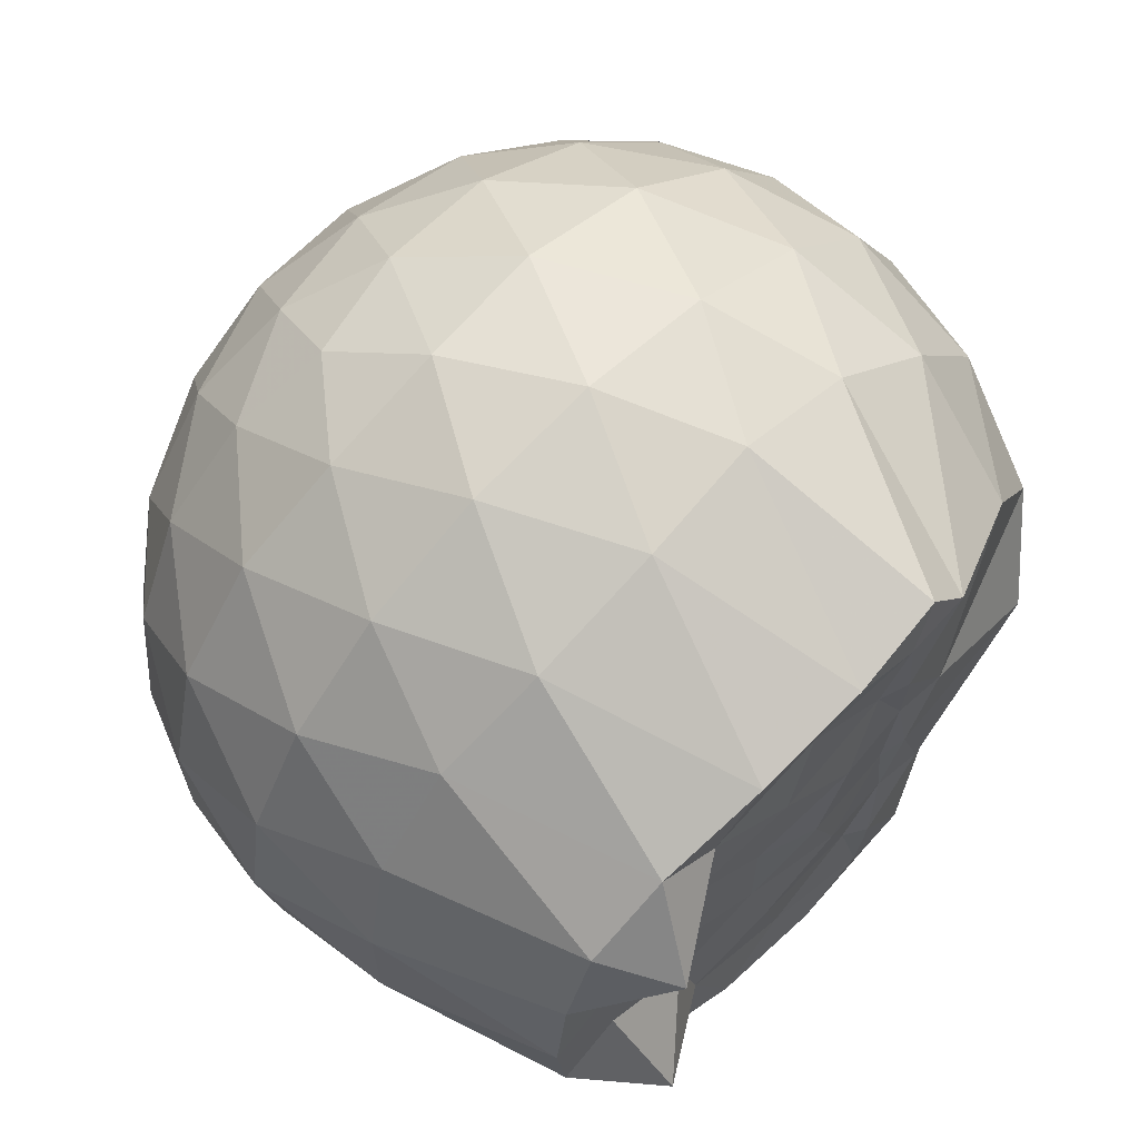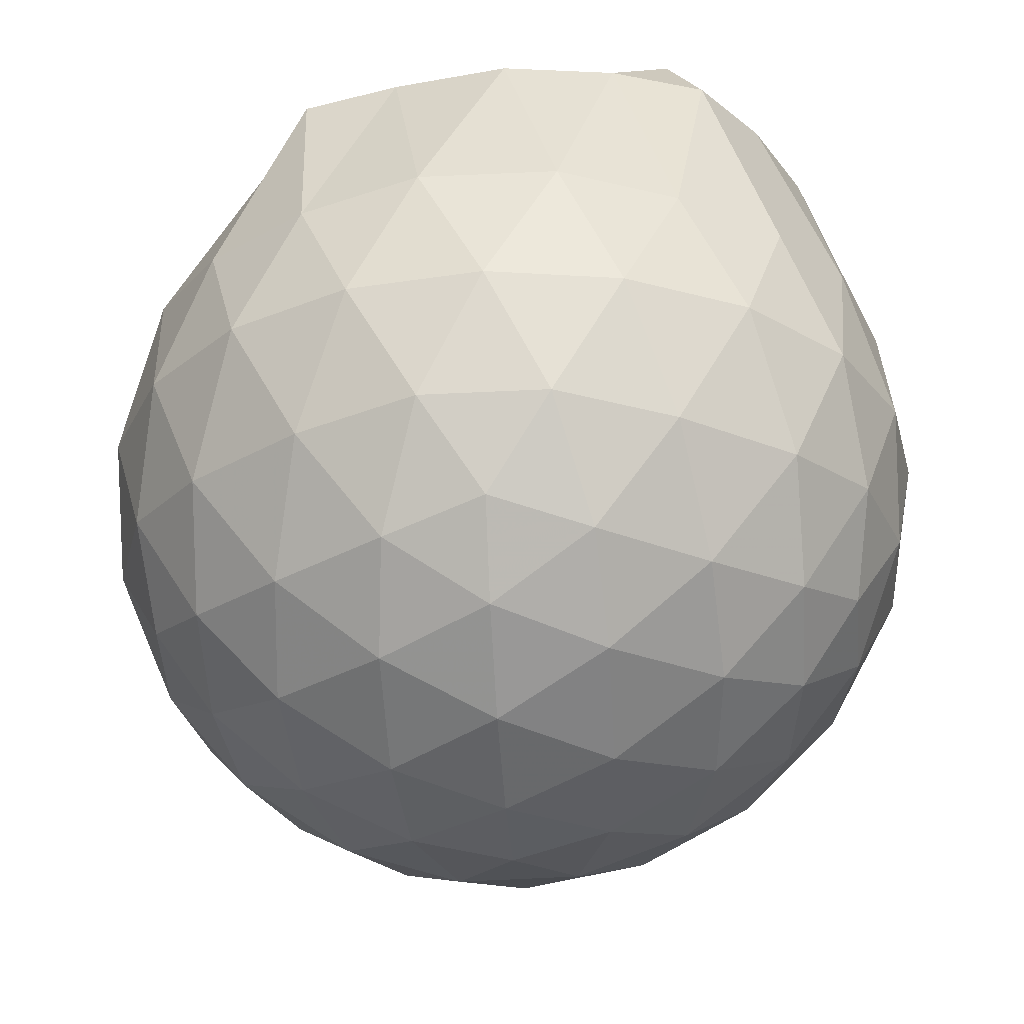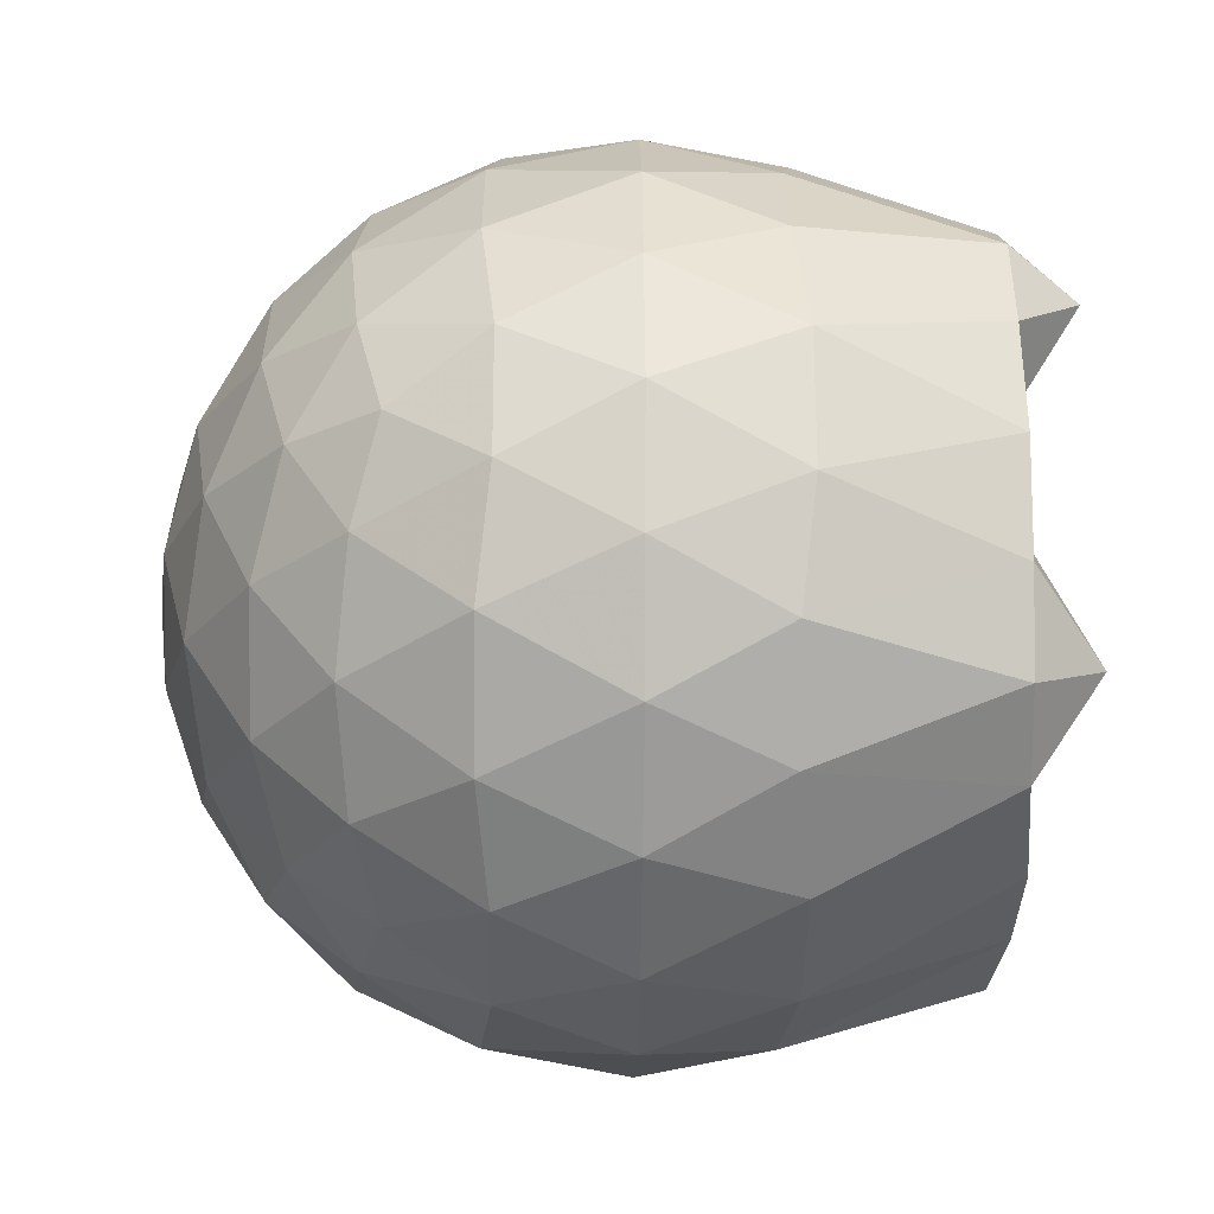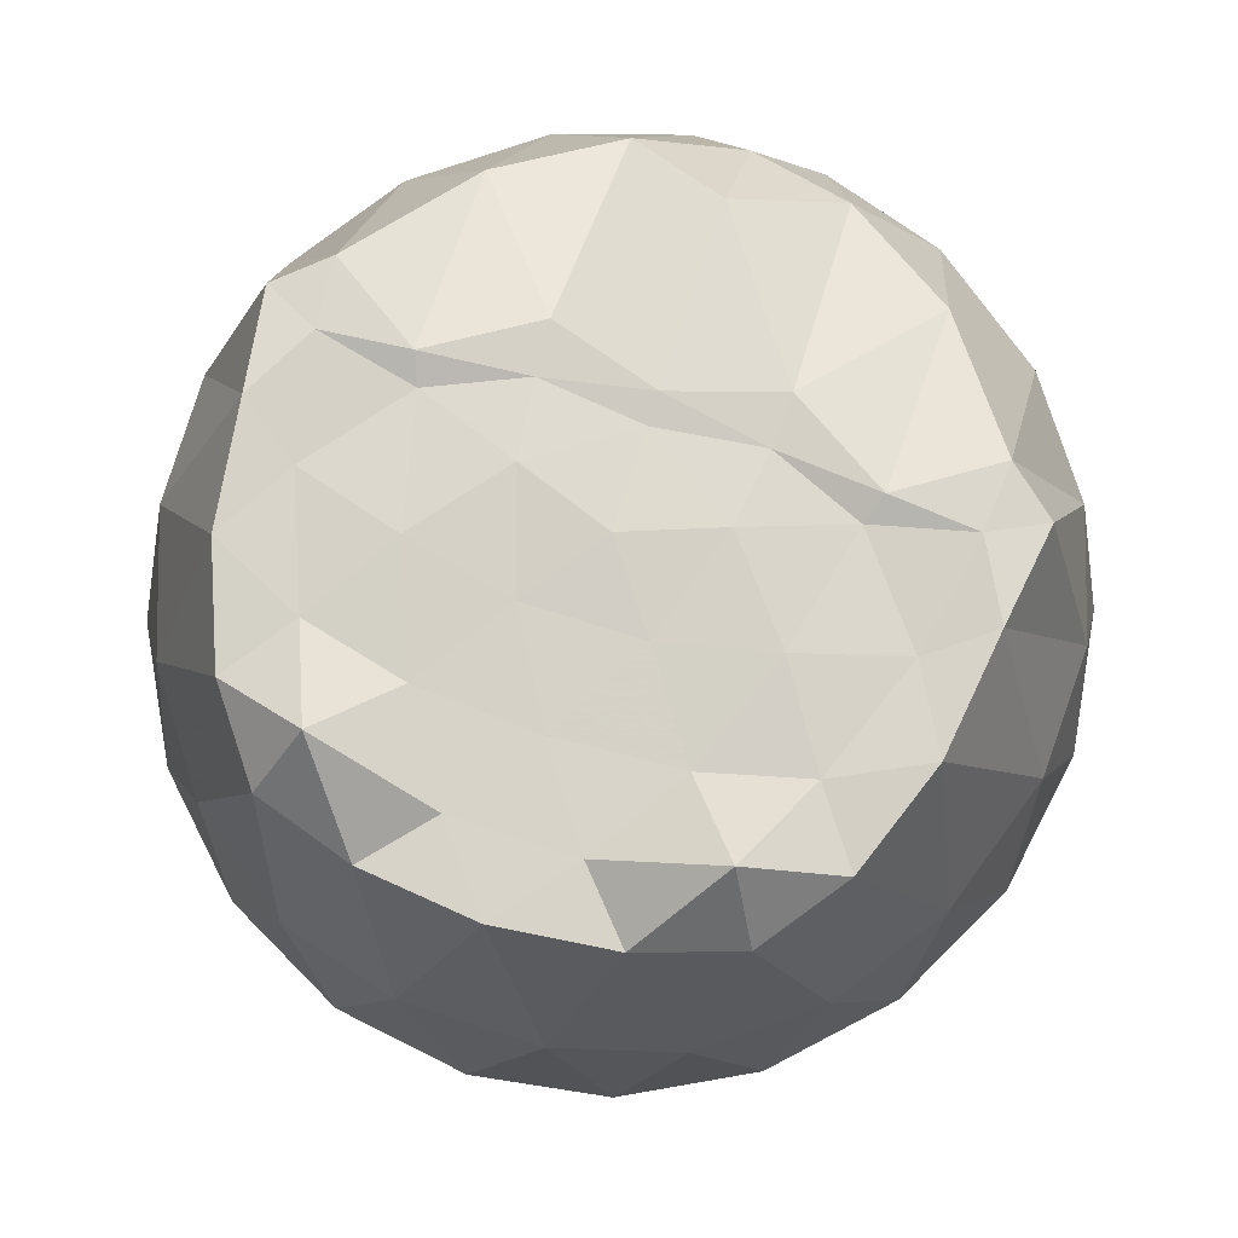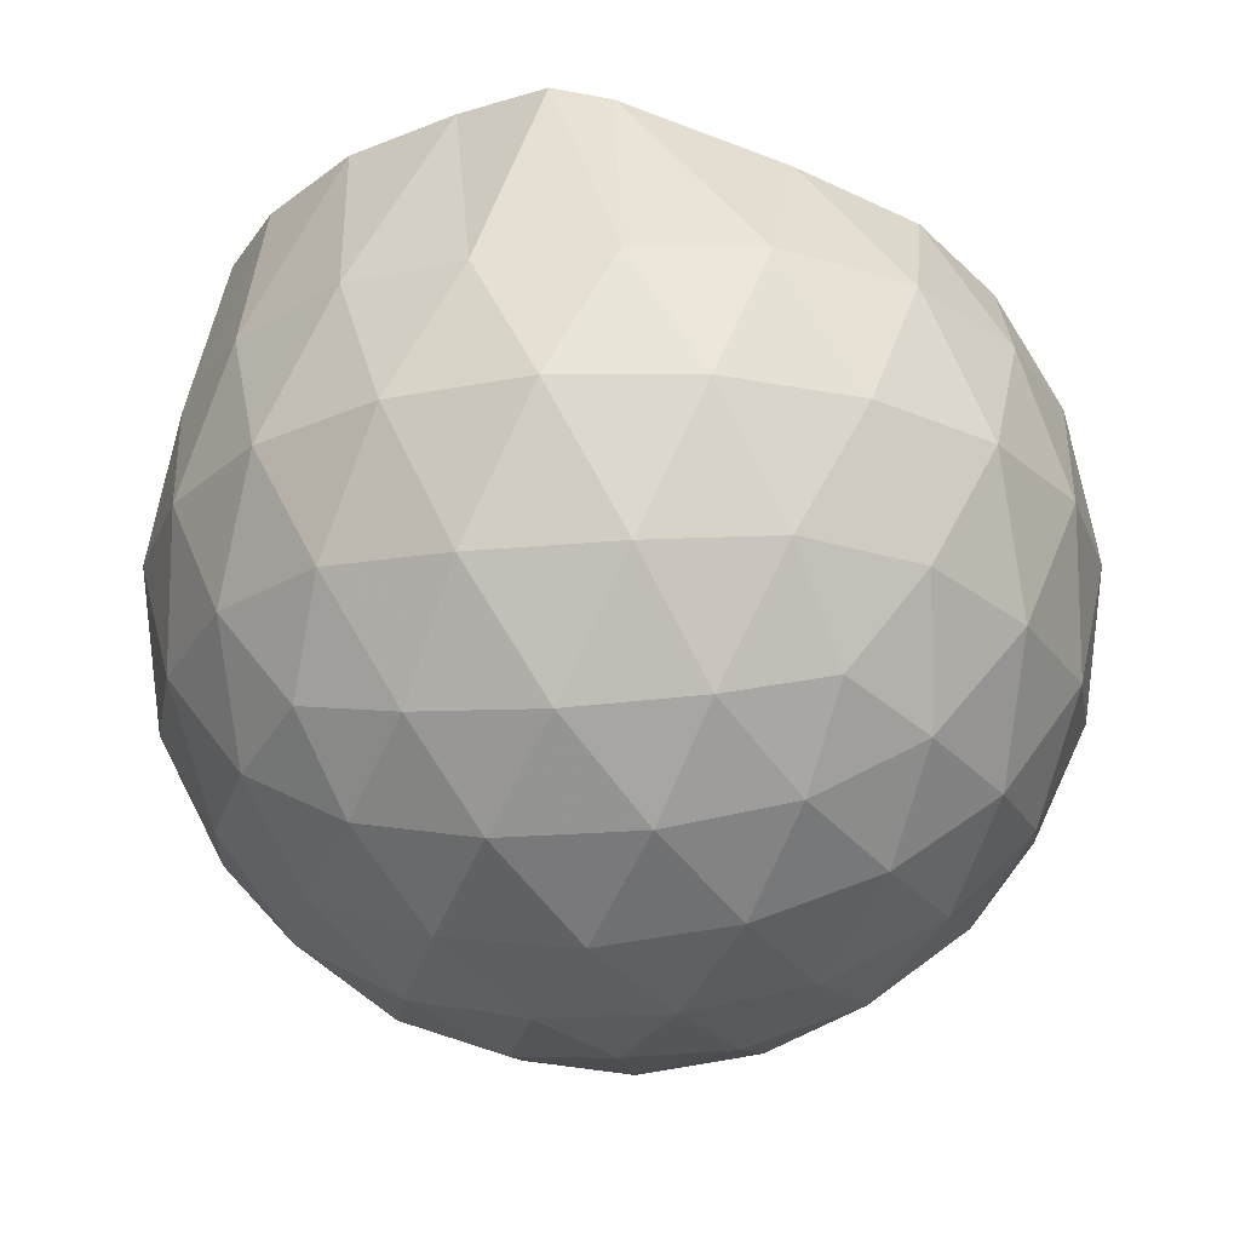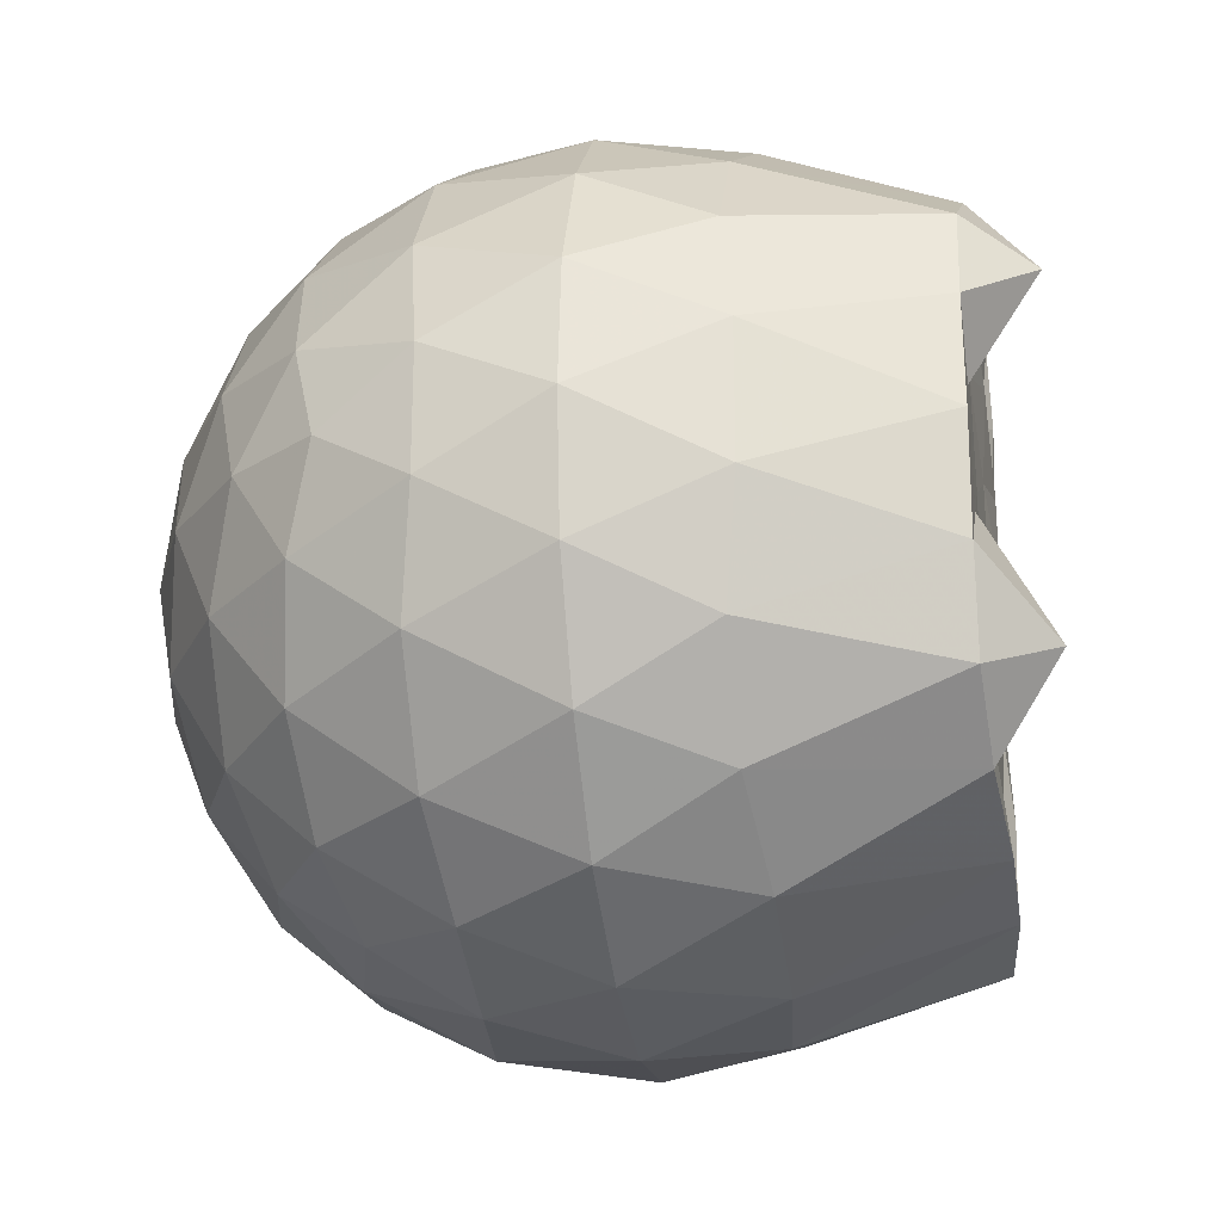
<metadata>
{"format":"obj","ext":"obj","renderer":"f3d","projection":"perspective","resolution":1024,"background":"white","views":[{"elev":66.1,"azim":-44.0,"up":"+Y"},{"elev":-29.5,"azim":-157.4,"up":"+Z"},{"elev":-24.7,"azim":-90.6,"up":"+Y"},{"elev":75.9,"azim":-72.3,"up":"+Z"},{"elev":-23.7,"azim":26.6,"up":"+Z"},{"elev":-24.4,"azim":-81.0,"up":"+Y"}]}
</metadata>
<code>
v -1.527 -0.01553 0.9953
v -1.487 -0.01612 -0.7529
v -0.6313 -0.01585 0.74
v -0.704 0.2081 0.8053
v -0.8708 0.4499 0.8514
v -1.166 0.6426 0.9811
v -1.257 0.7495 0.9718
v -1.482 0.7153 0.9956
v -1.753 0.6792 0.9959
v -1.999 0.5875 0.9738
v -2.18 0.4543 0.9648
v -2.249 0.2403 0.9655
v -2.279 -0.01614 0.9686
v -2.25 -0.2724 0.9653
v -2.179 -0.4863 0.964
v -1.998 -0.62 0.9738
v -1.754 -0.7111 0.996
v -1.482 -0.7477 0.9958
v -1.257 -0.7817 0.9716
v -1.167 -0.6747 0.9805
v -0.8708 -0.4821 0.8515
v -0.7036 -0.2404 0.8053
v -0.5462 0.1272 0.5233
v -0.6423 0.3962 0.5517
v -0.8317 0.6497 0.5525
v -1.062 0.8197 0.5266
v -1.339 0.9033 0.5285
v -1.628 0.8904 0.5592
v -1.931 0.7887 0.5591
v -2.165 0.6251 0.5281
v -2.337 0.3965 0.5258
v -2.413 0.1344 0.5561
v -2.413 -0.1669 0.5564
v -2.337 -0.4285 0.5255
v -2.165 -0.6573 0.5277
v -1.931 -0.8208 0.559
v -1.628 -0.9227 0.5588
v -1.339 -0.9355 0.5279
v -1.062 -0.8519 0.5274
v -0.8317 -0.682 0.5529
v -0.6421 -0.4283 0.5523
v -0.5461 -0.1595 0.5238
v -0.5369 0.2884 0.2392
v -0.6792 0.5625 0.2394
v -0.901 0.7792 0.2402
v -1.18 0.9161 0.2412
v -1.49 0.9594 0.2425
v -1.799 0.9053 0.2433
v -2.077 0.7607 0.2424
v -2.296 0.5436 0.2432
v -2.436 0.2751 0.2418
v -2.481 -0.01621 0.2433
v -2.435 -0.3073 0.2416
v -2.295 -0.5759 0.2434
v -2.076 -0.7928 0.2422
v -1.799 -0.9375 0.2432
v -1.49 -0.9917 0.2424
v -1.18 -0.9483 0.2411
v -0.901 -0.8114 0.2401
v -0.6792 -0.5948 0.2395
v -0.5369 -0.3206 0.239
v -0.4881 -0.01616 0.2387
v -0.6326 0.4166 -0.04663
v -0.8049 0.6496 -0.04557
v -1.044 0.8114 -0.07273
v -1.351 0.9057 -0.07113
v -1.643 0.9069 -0.04161
v -1.922 0.813 -0.0397
v -2.152 0.6375 -0.06542
v -2.341 0.3848 -0.06493
v -2.433 0.1223 -0.03412
v -2.433 -0.1544 -0.03405
v -2.341 -0.417 -0.0649
v -2.152 -0.6697 -0.06542
v -1.922 -0.8452 -0.03973
v -1.643 -0.9392 -0.04164
v -1.351 -0.938 -0.07114
v -1.044 -0.8437 -0.07279
v -0.8049 -0.6818 -0.04553
v -0.6326 -0.4489 -0.04667
v -0.5485 -0.1746 -0.07511
v -0.5485 0.1424 -0.07513
v -0.7821 0.487 -0.2586
v -0.9725 0.6305 -0.3147
v -1.234 0.7468 -0.3369
v -1.516 0.7984 -0.3108
v -1.758 0.7878 -0.2517
v -1.956 0.6522 -0.3059
v -2.151 0.4453 -0.3264
v -2.289 0.2039 -0.2999
v -2.355 -0.01615 -0.2429
v -2.29 -0.2362 -0.3
v -2.15 -0.4775 -0.3264
v -1.956 -0.6845 -0.3059
v -1.758 -0.8201 -0.2517
v -1.516 -0.8306 -0.3108
v -1.234 -0.779 -0.3369
v -0.9725 -0.6627 -0.3147
v -0.782 -0.5193 -0.2586
v -0.7013 -0.2965 -0.316
v -0.6676 -0.01612 -0.34
v -0.7013 0.2643 -0.316
v -0.8208 -0.0162 0.9394
v -1.164 0.22 0.9831
v -1.303 0.4393 0.9945
v -1.319 0.6301 0.9891
v -1.577 0.5825 0.9745
v -1.847 0.4791 0.9739
v -2.068 0.382 1.12
v -2.112 0.1179 0.9671
v -2.113 -0.1509 0.9682
v -2.069 -0.4147 1.119
v -1.847 -0.5125 0.9738
v -1.577 -0.6148 0.9745
v -1.319 -0.6628 0.9889
v -1.304 -0.4717 0.9946
v -1.165 -0.2524 0.9832
v -1.239 -0.01662 0.9858
v -1.28 0.2128 0.9767
v -1.365 0.415 0.9689
v -1.645 0.3513 0.9881
v -1.902 0.2528 0.9653
v -1.92 -0.01598 0.9684
v -1.902 -0.2855 0.9654
v -1.645 -0.3838 0.988
v -1.365 -0.4477 0.969
v -1.28 -0.2445 0.9764
v -1.307 -0.01645 0.9746
v -1.451 0.1921 0.9936
v -1.698 0.1124 0.9765
v -1.698 -0.1441 0.9767
v -1.45 -0.2242 0.9932
v -0.8991 0.4027 -0.4515
v -1.141 0.534 -0.5129
v -1.437 0.6257 -0.5102
v -1.712 0.6545 -0.4444
v -1.916 0.4687 -0.5038
v -2.098 0.2243 -0.4998
v -2.213 -0.01613 -0.435
v -2.098 -0.2565 -0.4998
v -1.916 -0.5009 -0.5038
v -1.712 -0.6867 -0.4444
v -1.437 -0.658 -0.5102
v -1.141 -0.5662 -0.5129
v -0.8991 -0.4349 -0.4515
v -0.8453 -0.1684 -0.5147
v -0.8453 0.1362 -0.5147
v -1.078 0.2744 -0.6232
v -1.355 0.3805 -0.6607
v -1.644 0.4502 -0.6171
v -1.834 0.2263 -0.6535
v -1.993 -0.01612 -0.6106
v -1.834 -0.2585 -0.6535
v -1.644 -0.4825 -0.6171
v -1.355 -0.4127 -0.6608
v -1.078 -0.3067 -0.6232
v -1.059 -0.01612 -0.6633
v -1.29 0.1232 -0.726
v -1.563 0.2083 -0.7227
v -1.731 -0.01612 -0.7196
v -1.563 -0.2405 -0.7227
v -1.29 -0.1554 -0.726
f 3 23 4
f 4 23 24
f 4 24 5
f 5 24 25
f 5 25 6
f 6 25 26
f 6 26 7
f 7 26 27
f 7 27 8
f 8 27 28
f 8 28 9
f 9 28 29
f 9 29 10
f 10 29 30
f 10 30 11
f 11 30 31
f 11 31 12
f 12 31 32
f 12 32 13
f 13 32 33
f 13 33 14
f 14 33 34
f 14 34 15
f 15 34 35
f 15 35 16
f 16 35 36
f 16 36 17
f 17 36 37
f 17 37 18
f 18 37 38
f 18 38 19
f 19 38 39
f 19 39 20
f 20 39 40
f 20 40 21
f 21 40 41
f 21 41 22
f 22 41 42
f 22 42 3
f 3 42 23
f 23 43 24
f 24 43 44
f 24 44 25
f 25 44 45
f 25 45 26
f 26 45 46
f 26 46 27
f 27 46 47
f 27 47 28
f 28 47 48
f 28 48 29
f 29 48 49
f 29 49 30
f 30 49 50
f 30 50 31
f 31 50 51
f 31 51 32
f 32 51 52
f 32 52 33
f 33 52 53
f 33 53 34
f 34 53 54
f 34 54 35
f 35 54 55
f 35 55 36
f 36 55 56
f 36 56 37
f 37 56 57
f 37 57 38
f 38 57 58
f 38 58 39
f 39 58 59
f 39 59 40
f 40 59 60
f 40 60 41
f 41 60 61
f 41 61 42
f 42 61 62
f 42 62 23
f 23 62 43
f 43 63 44
f 44 63 64
f 44 64 45
f 45 64 65
f 45 65 46
f 46 65 66
f 46 66 47
f 47 66 67
f 47 67 48
f 48 67 68
f 48 68 49
f 49 68 69
f 49 69 50
f 50 69 70
f 50 70 51
f 51 70 71
f 51 71 52
f 52 71 72
f 52 72 53
f 53 72 73
f 53 73 54
f 54 73 74
f 54 74 55
f 55 74 75
f 55 75 56
f 56 75 76
f 56 76 57
f 57 76 77
f 57 77 58
f 58 77 78
f 58 78 59
f 59 78 79
f 59 79 60
f 60 79 80
f 60 80 61
f 61 80 81
f 61 81 62
f 62 81 82
f 62 82 43
f 43 82 63
f 63 83 64
f 64 83 84
f 64 84 65
f 65 84 85
f 65 85 66
f 66 85 86
f 66 86 67
f 67 86 87
f 67 87 68
f 68 87 88
f 68 88 69
f 69 88 89
f 69 89 70
f 70 89 90
f 70 90 71
f 71 90 91
f 71 91 72
f 72 91 92
f 72 92 73
f 73 92 93
f 73 93 74
f 74 93 94
f 74 94 75
f 75 94 95
f 75 95 76
f 76 95 96
f 76 96 77
f 77 96 97
f 77 97 78
f 78 97 98
f 78 98 79
f 79 98 99
f 79 99 80
f 80 99 100
f 80 100 81
f 81 100 101
f 81 101 82
f 82 101 102
f 82 102 63
f 63 102 83
f 103 104 118
f 104 119 118
f 104 105 119
f 105 120 119
f 105 106 120
f 106 107 120
f 107 121 120
f 107 108 121
f 108 122 121
f 108 109 122
f 109 110 122
f 110 123 122
f 110 111 123
f 111 124 123
f 111 112 124
f 112 113 124
f 113 125 124
f 113 114 125
f 114 126 125
f 114 115 126
f 115 116 126
f 116 127 126
f 116 117 127
f 117 118 127
f 117 103 118
f 118 119 128
f 119 129 128
f 119 120 129
f 120 121 129
f 121 130 129
f 121 122 130
f 122 123 130
f 123 131 130
f 123 124 131
f 124 125 131
f 125 132 131
f 125 126 132
f 126 127 132
f 127 128 132
f 127 118 128
f 133 148 134
f 134 148 149
f 134 149 135
f 135 149 150
f 135 150 136
f 136 150 137
f 137 150 151
f 137 151 138
f 138 151 152
f 138 152 139
f 139 152 140
f 140 152 153
f 140 153 141
f 141 153 154
f 141 154 142
f 142 154 143
f 143 154 155
f 143 155 144
f 144 155 156
f 144 156 145
f 145 156 146
f 146 156 157
f 146 157 147
f 147 157 148
f 147 148 133
f 148 158 149
f 149 158 159
f 149 159 150
f 150 159 151
f 151 159 160
f 151 160 152
f 152 160 153
f 153 160 161
f 153 161 154
f 154 161 155
f 155 161 162
f 155 162 156
f 156 162 157
f 157 162 158
f 157 158 148
f 3 4 103
f 103 4 104
f 4 5 104
f 104 5 105
f 5 6 105
f 105 6 106
f 6 7 106
f 7 8 106
f 106 8 107
f 8 9 107
f 107 9 108
f 9 10 108
f 108 10 109
f 10 11 109
f 11 12 109
f 109 12 110
f 12 13 110
f 110 13 111
f 13 14 111
f 111 14 112
f 14 15 112
f 15 16 112
f 112 16 113
f 16 17 113
f 113 17 114
f 17 18 114
f 114 18 115
f 18 19 115
f 19 20 115
f 115 20 116
f 20 21 116
f 116 21 117
f 21 22 117
f 117 22 103
f 22 3 103
f 83 133 84
f 84 133 134
f 84 134 85
f 85 134 135
f 85 135 86
f 86 135 136
f 86 136 87
f 87 136 88
f 88 136 137
f 88 137 89
f 89 137 138
f 89 138 90
f 90 138 139
f 90 139 91
f 91 139 92
f 92 139 140
f 92 140 93
f 93 140 141
f 93 141 94
f 94 141 142
f 94 142 95
f 95 142 96
f 96 142 143
f 96 143 97
f 97 143 144
f 97 144 98
f 98 144 145
f 98 145 99
f 99 145 100
f 100 145 146
f 100 146 101
f 101 146 147
f 101 147 102
f 102 147 133
f 102 133 83
f 128 129 1
f 129 130 1
f 130 131 1
f 131 132 1
f 132 128 1
f 159 158 2
f 160 159 2
f 161 160 2
f 162 161 2
f 158 162 2

</code>
